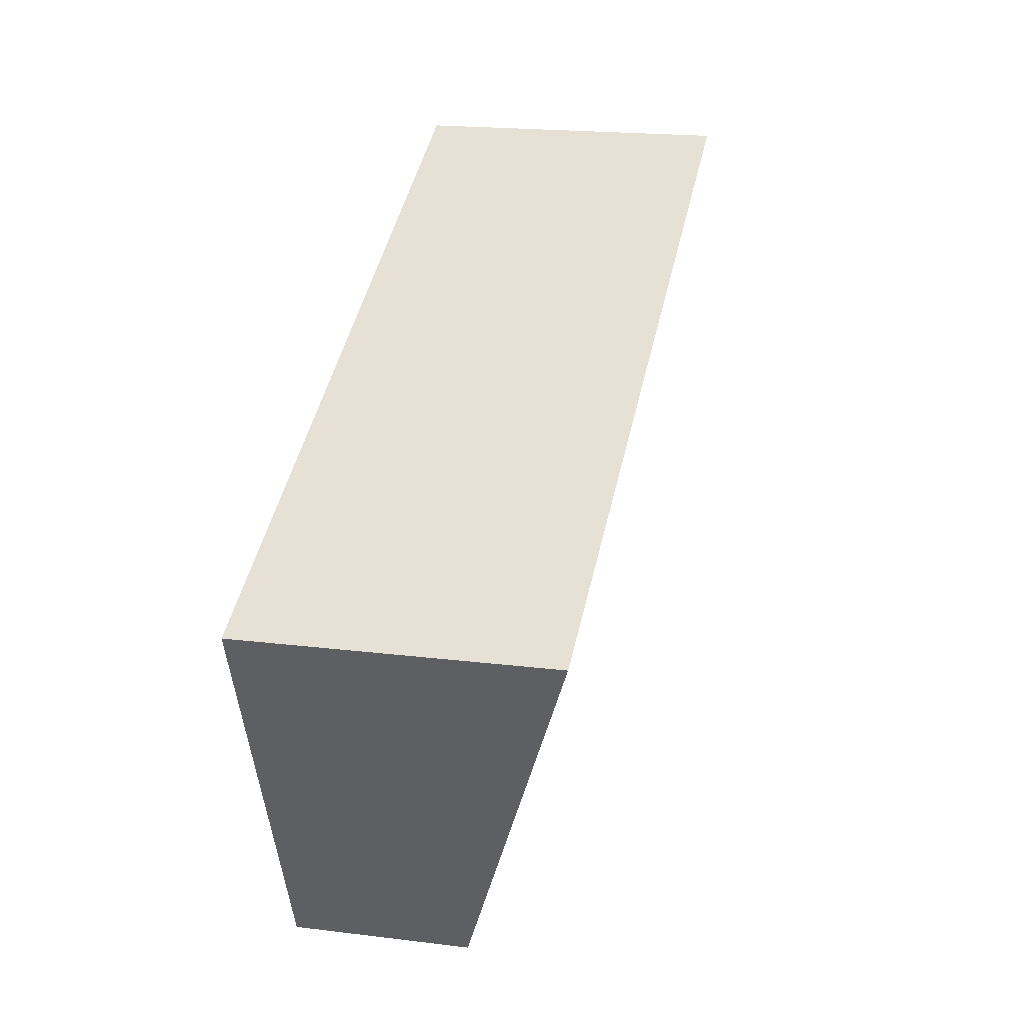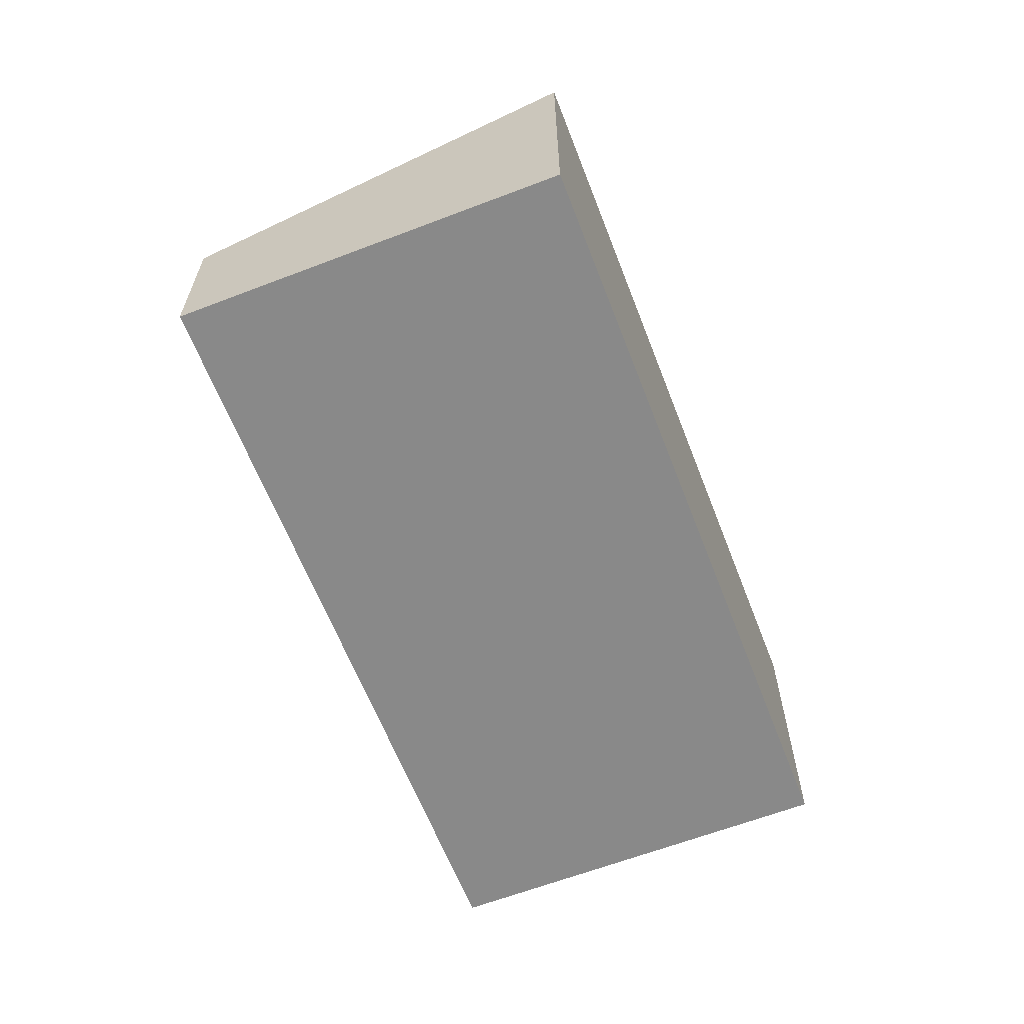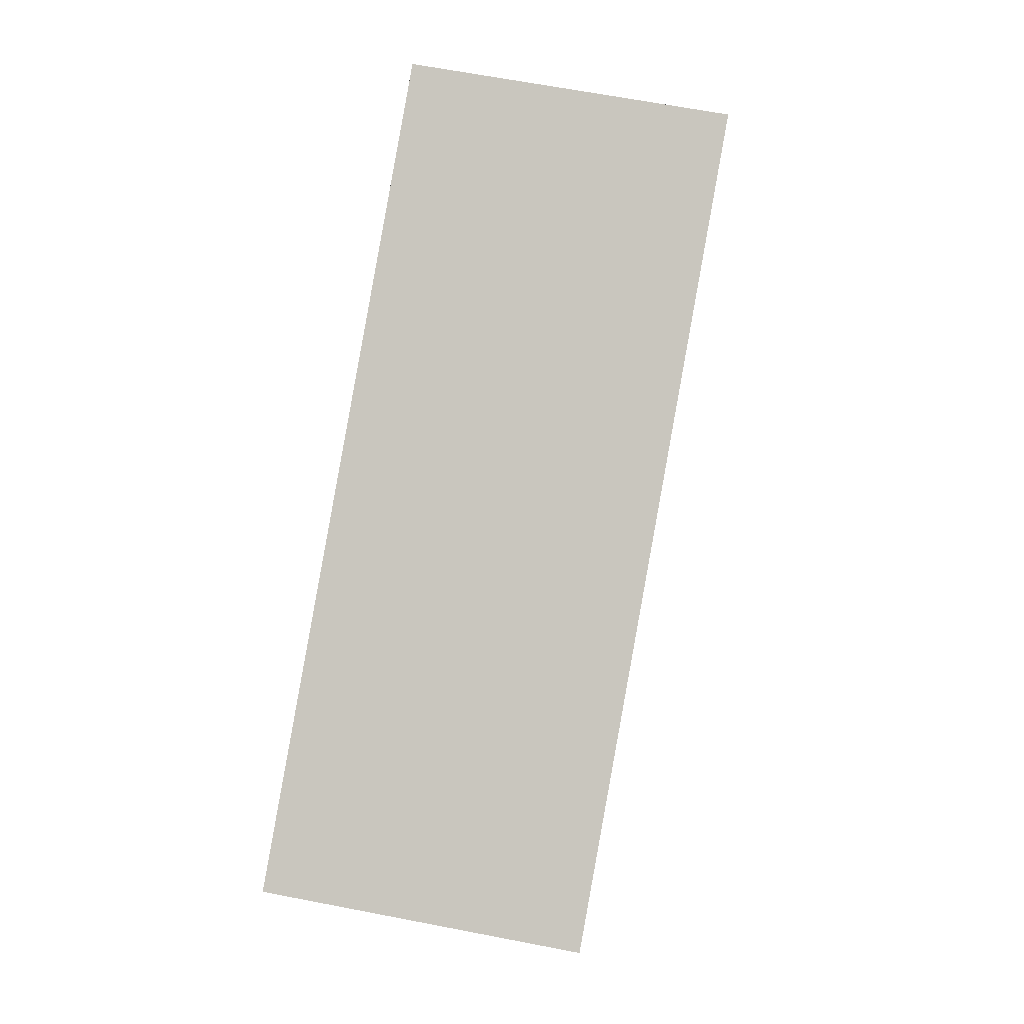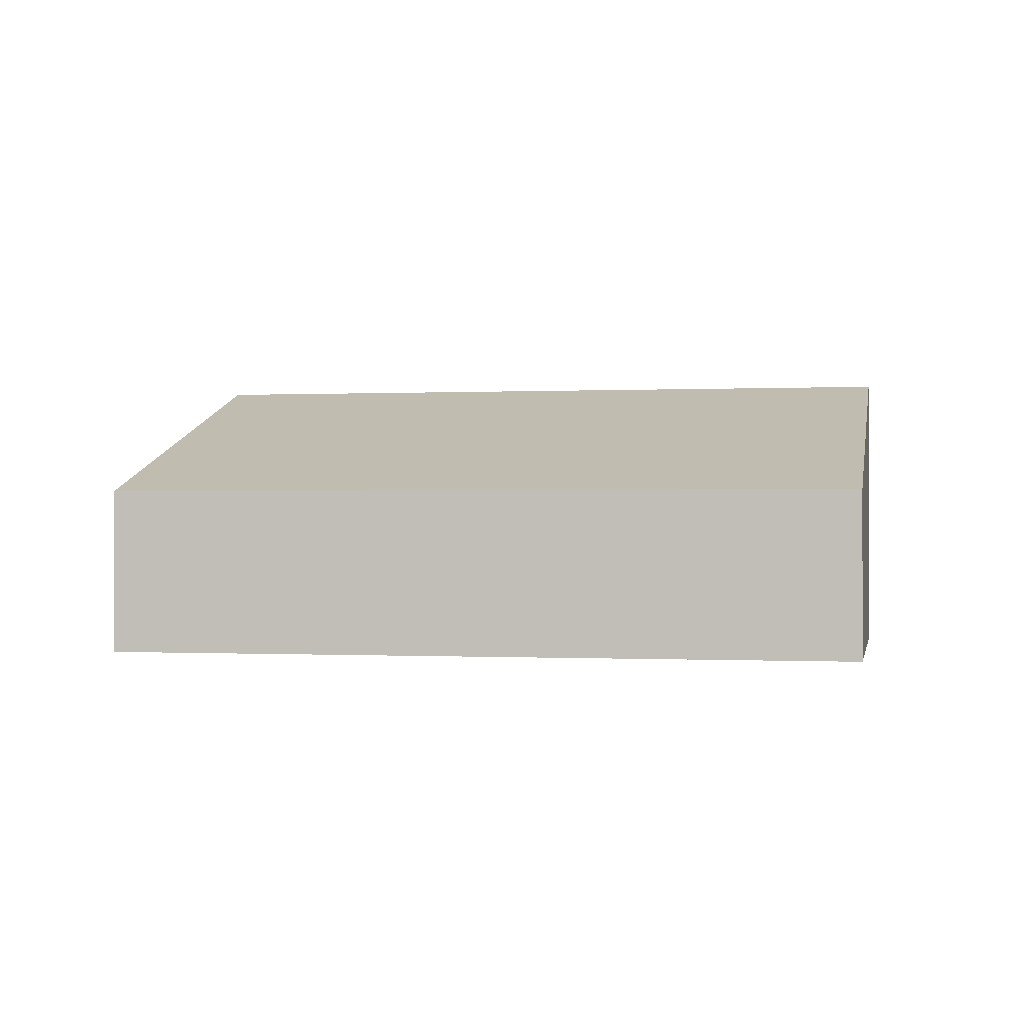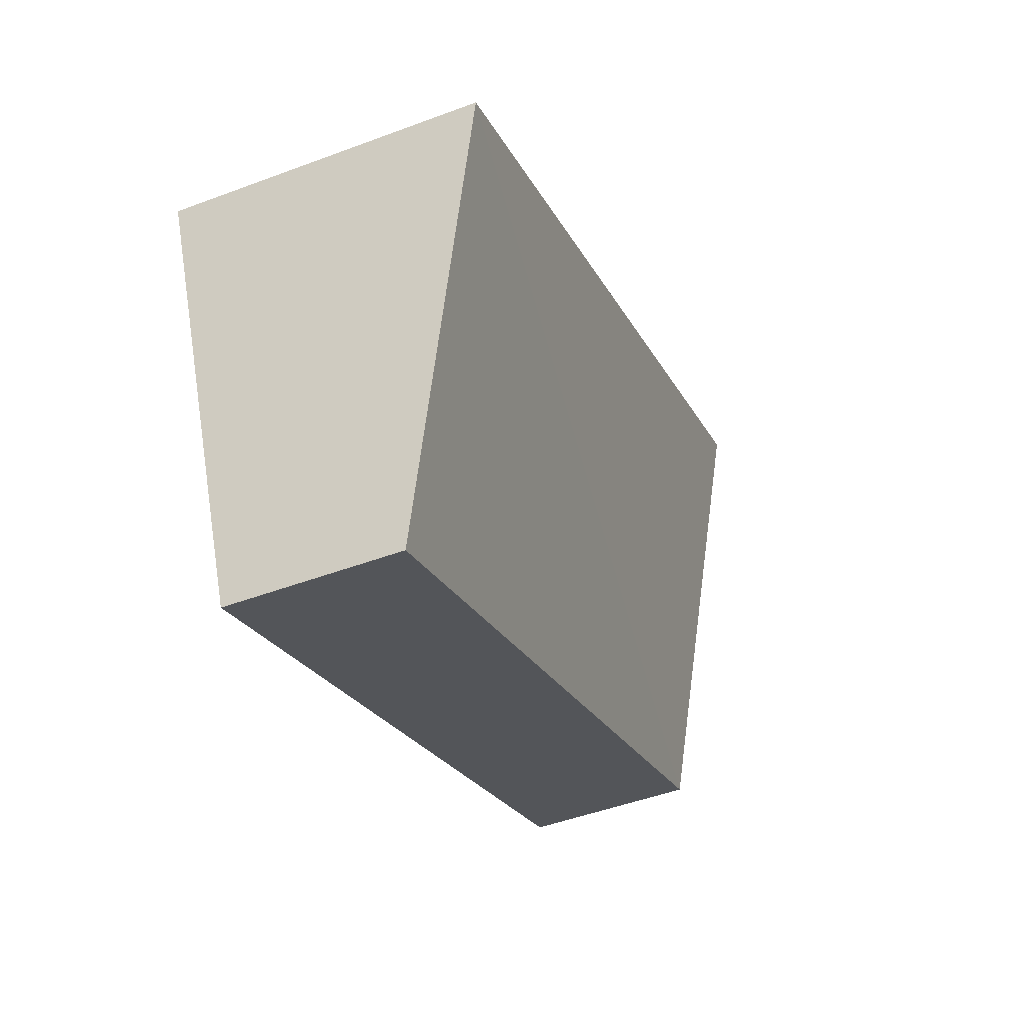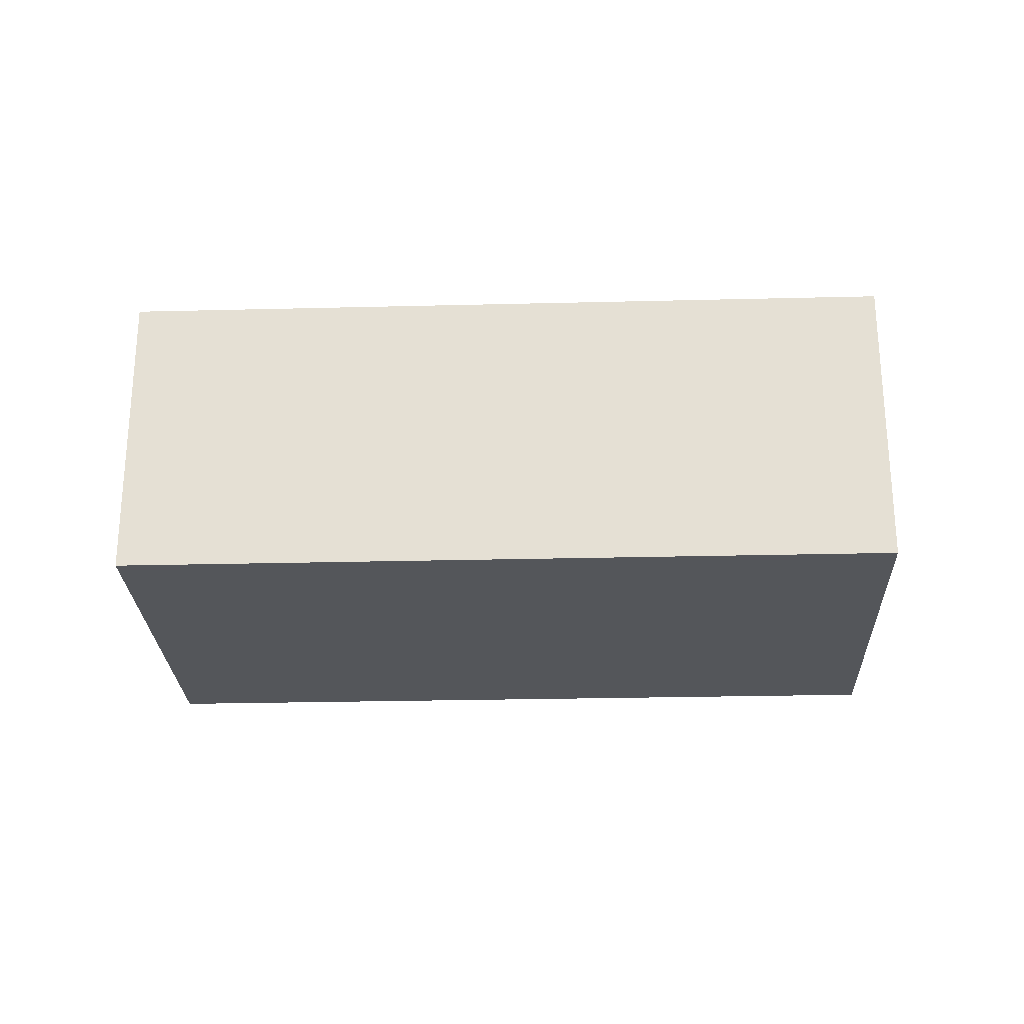
<metadata>
{"format":"obj","ext":"obj","renderer":"f3d","projection":"perspective","resolution":1024,"background":"white","views":[{"elev":19.4,"azim":103.1,"up":"+Z"},{"elev":-63.1,"azim":-45.0,"up":"+Y"},{"elev":64.4,"azim":101.1,"up":"+Z"},{"elev":-0.3,"azim":-145.1,"up":"+Y"},{"elev":-48.2,"azim":112.7,"up":"+Z"},{"elev":-25.7,"azim":26.1,"up":"+Y"}]}
</metadata>
<code>
v  0 2.005 1.228e-16
v  10.33 3.508 0.605
v  8.425 2.005 -3.72
v  1.909 3.508 4.324
v  8.425 2.278e-16 -3.72
v  0 0 0
v  1.909 -2.648e-16 4.324
v  10.33 -3.705e-17 0.605
g defaultobject
f 1 2 3
f 2 1 4
f 5 1 3
f 1 5 6
f 1 7 4
f 7 1 6
f 7 2 4
f 2 7 8
f 8 3 2
f 3 8 5
f 8 6 5
f 6 8 7

</code>
